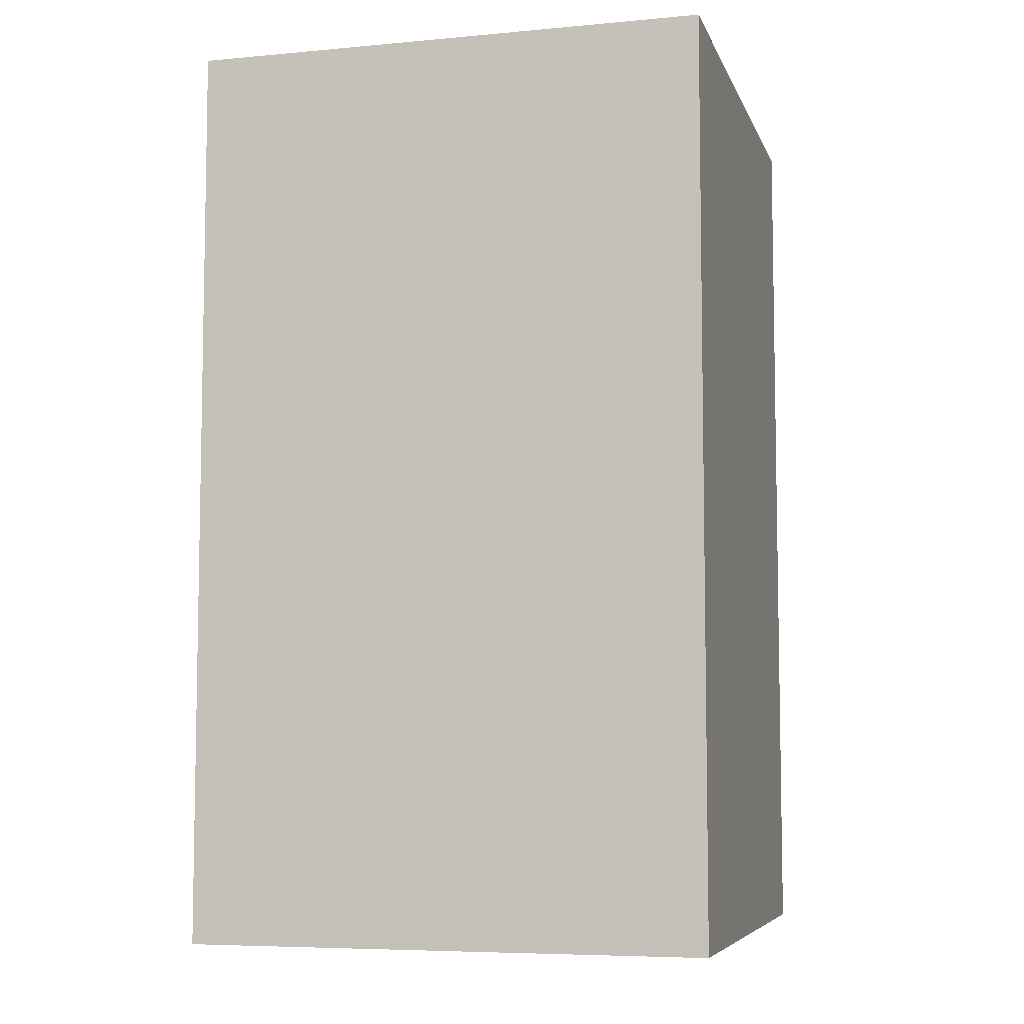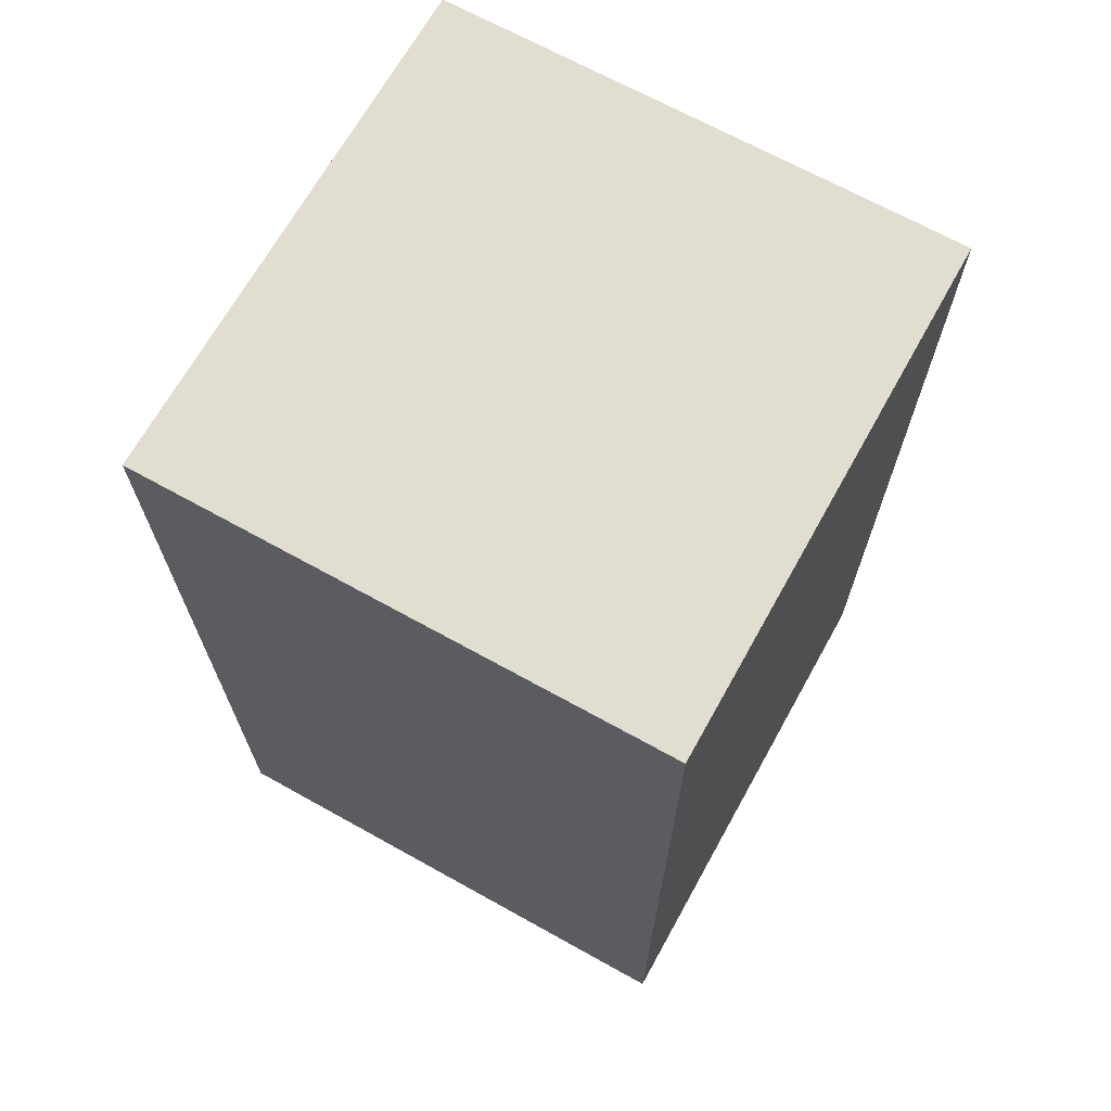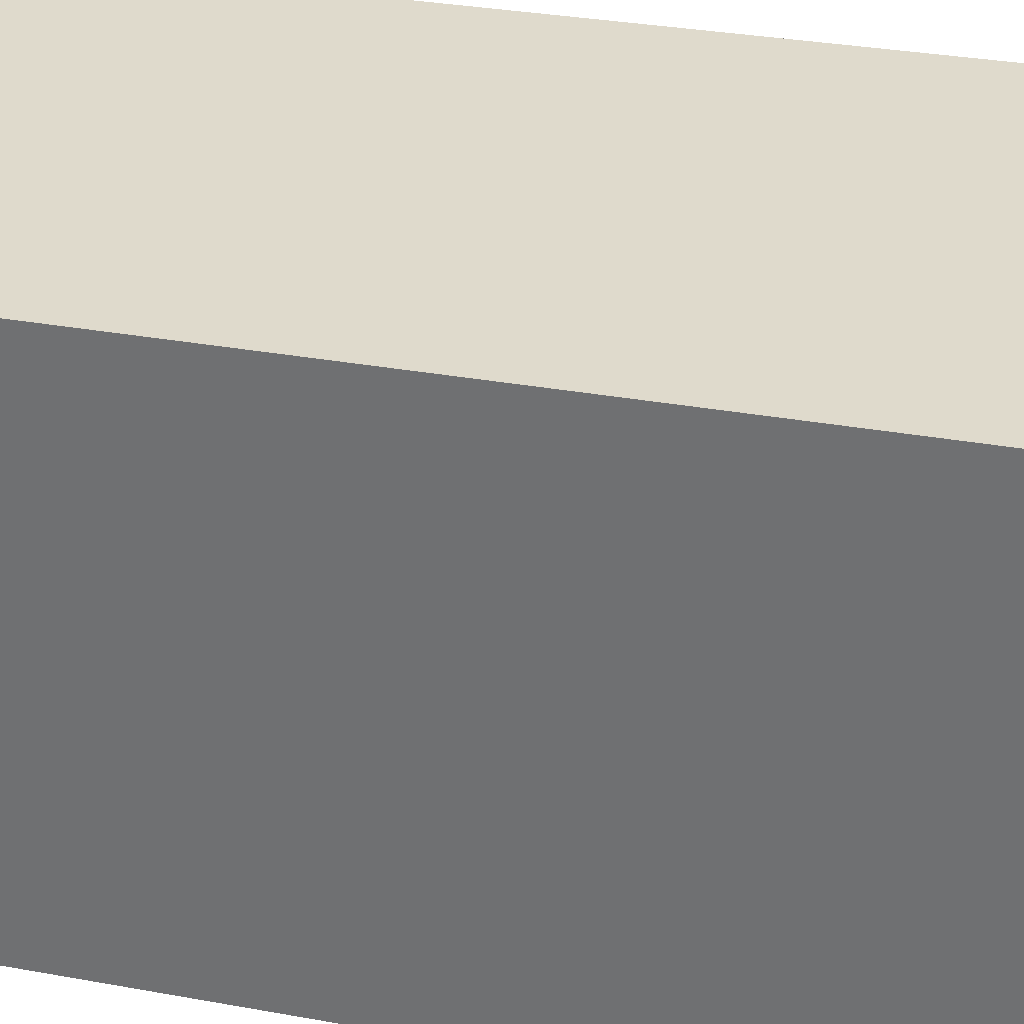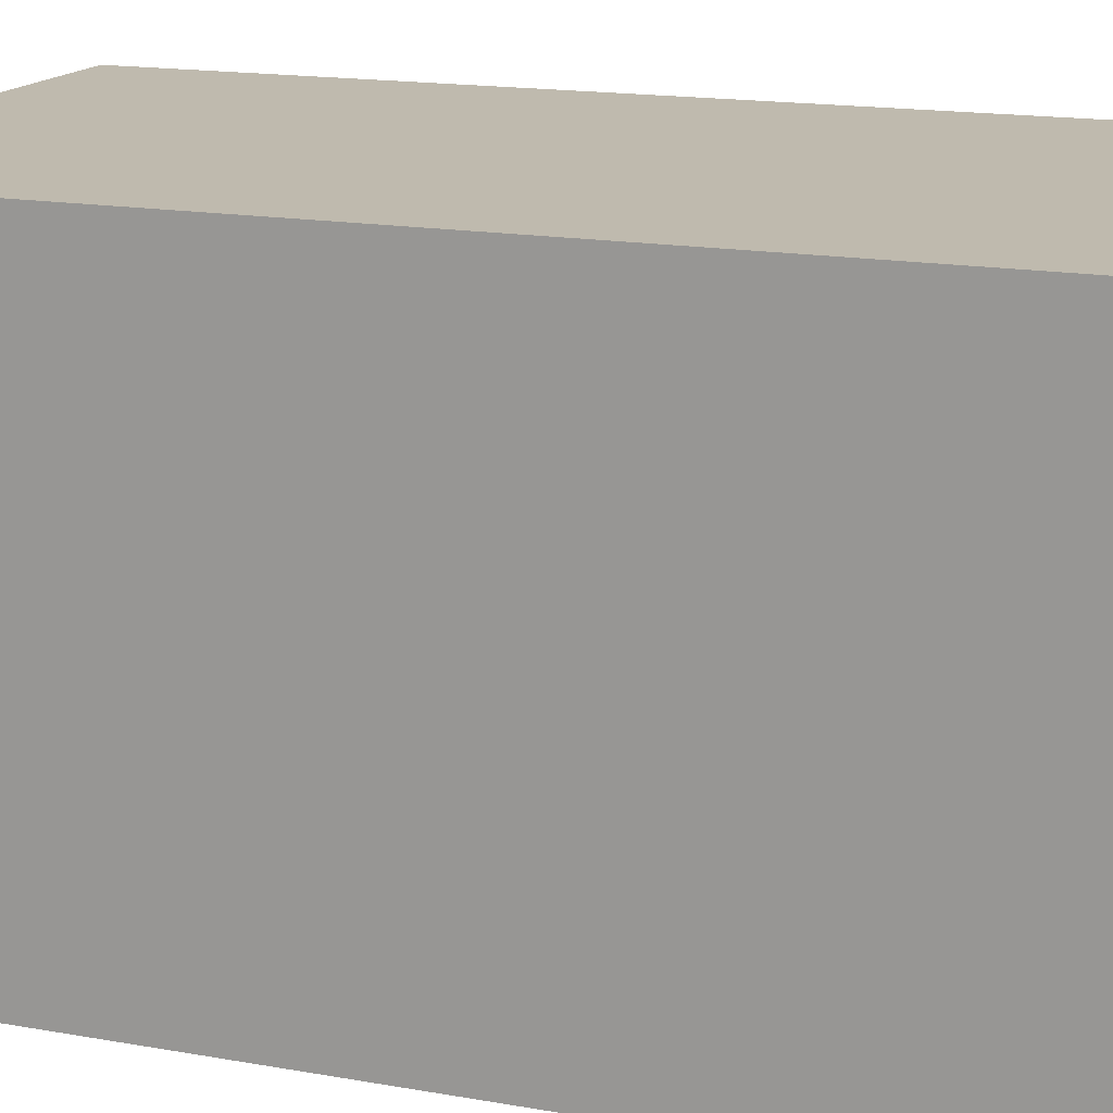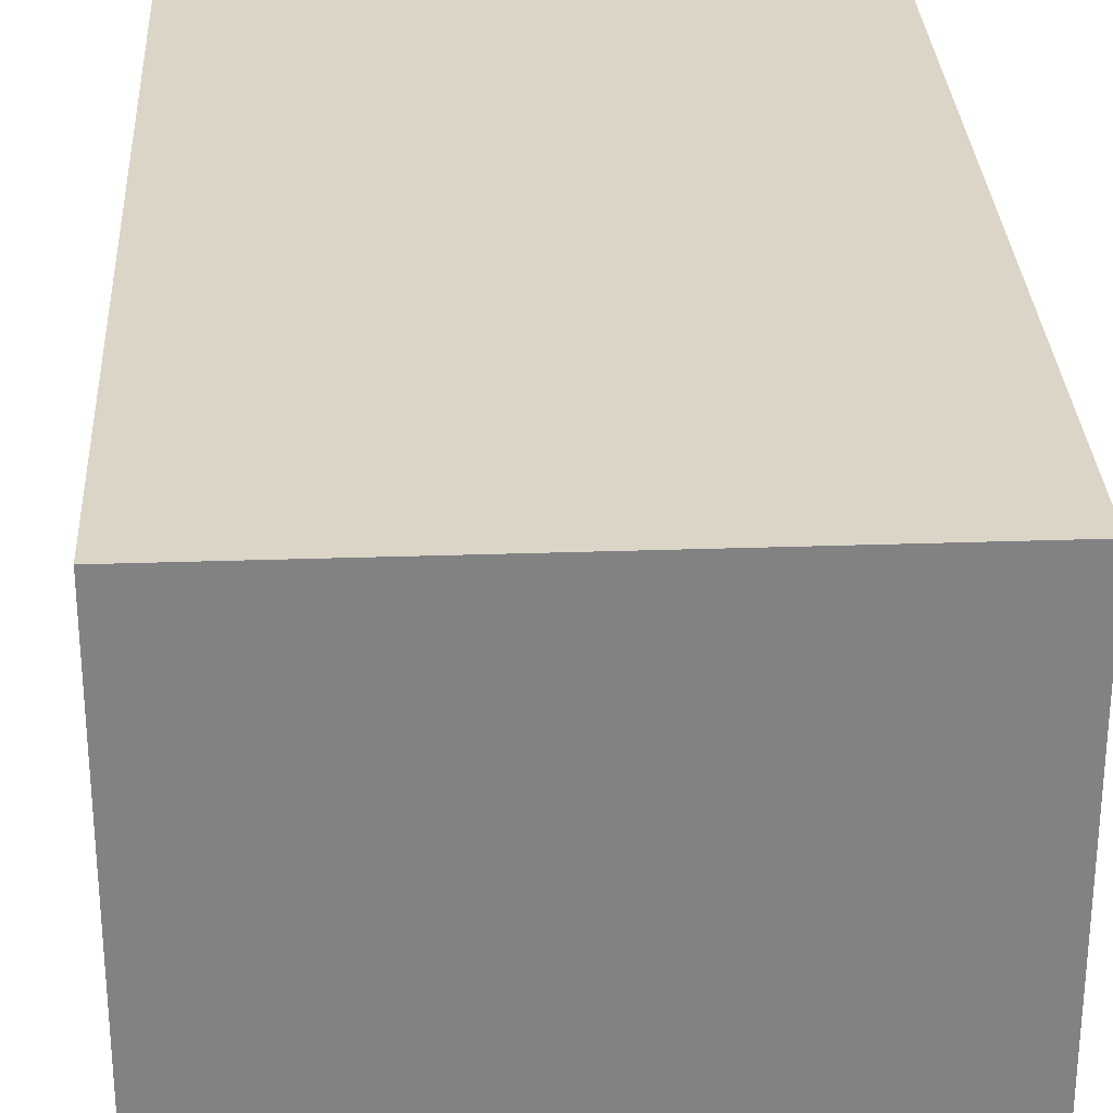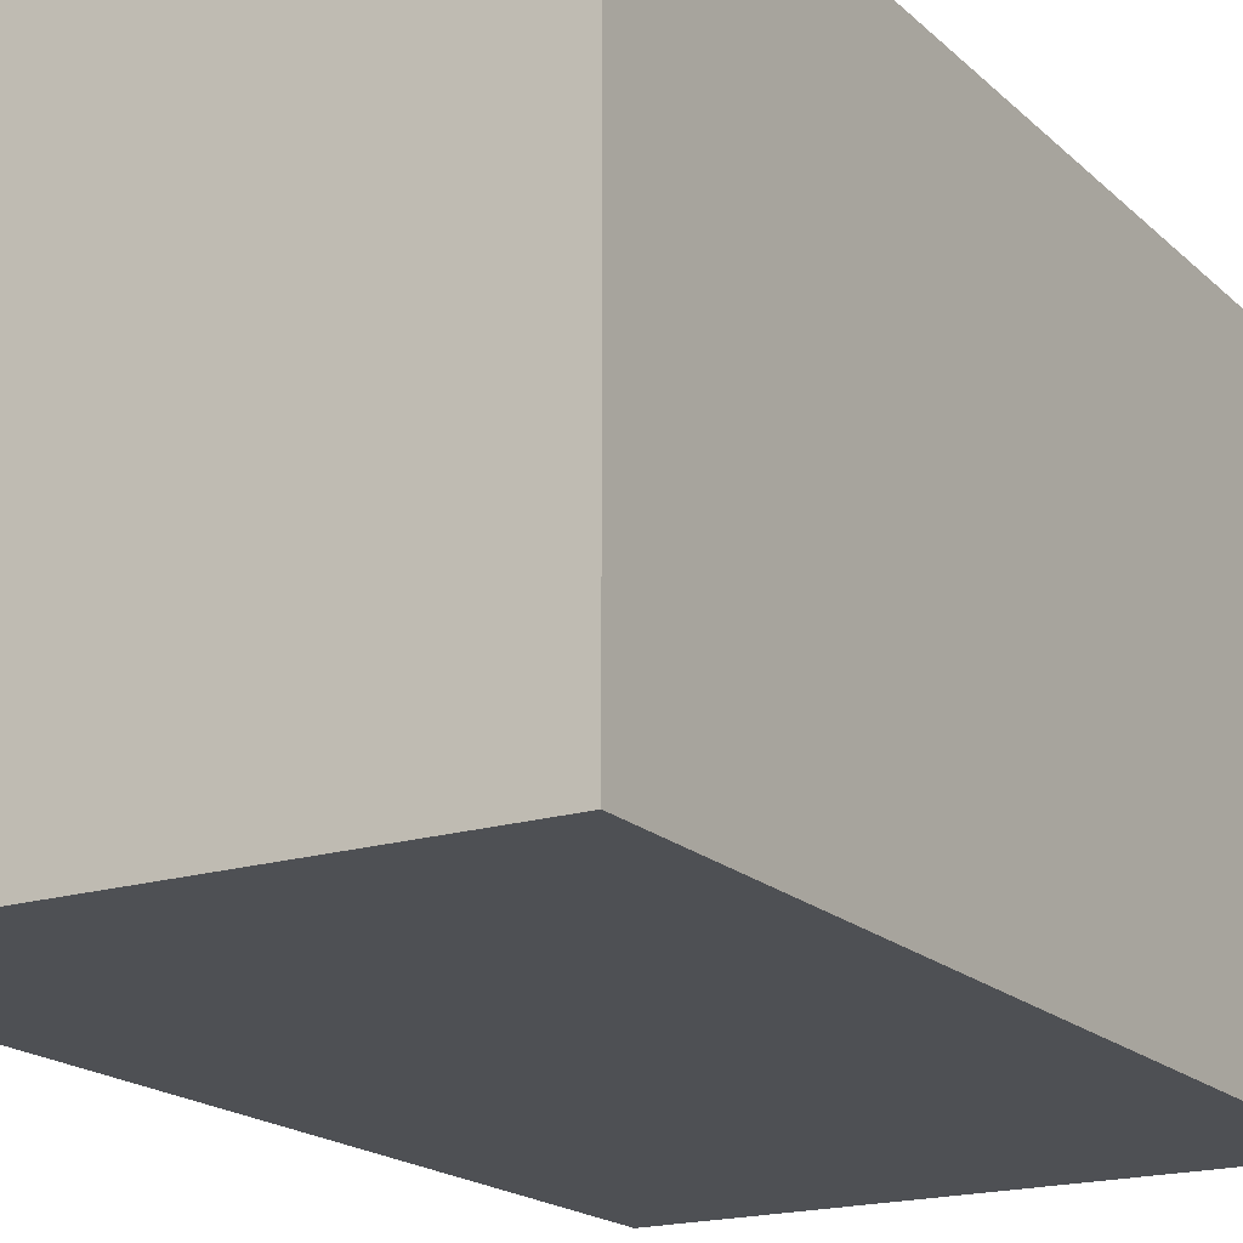
<metadata>
{"format":"obj","ext":"obj","renderer":"f3d","projection":"perspective","resolution":1024,"background":"white","views":[{"elev":-6.6,"azim":15.1,"up":"+Z"},{"elev":68.4,"azim":119.1,"up":"+Z"},{"elev":32.5,"azim":-75.8,"up":"+Y"},{"elev":15.8,"azim":110.7,"up":"+Y"},{"elev":29.5,"azim":-2.9,"up":"+Y"},{"elev":-18.5,"azim":-149.3,"up":"+Y"}]}
</metadata>
<code>
v 224 480 -96
v 160 416 -96
v 160 480 -96
v 224 416 -96
v 224 416 16
v 160 480 16
v 160 416 16
v 224 480 16
f 1 2 3
f 1 4 2
f 5 6 7
f 5 8 6
f 8 4 1
f 8 5 4
f 6 1 3
f 6 8 1
f 7 3 2
f 7 6 3
f 5 2 4
f 5 7 2

</code>
